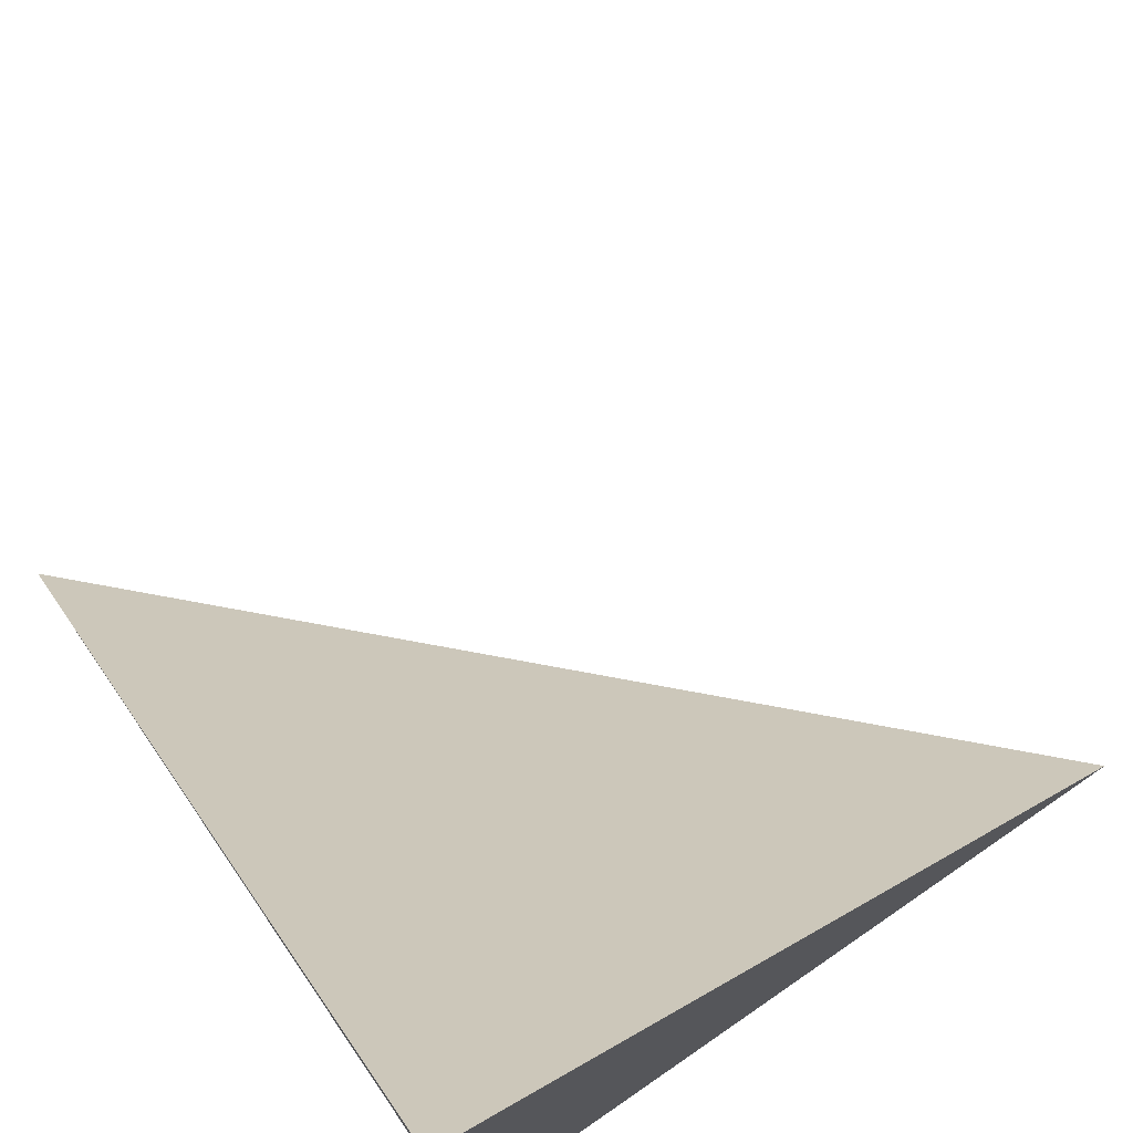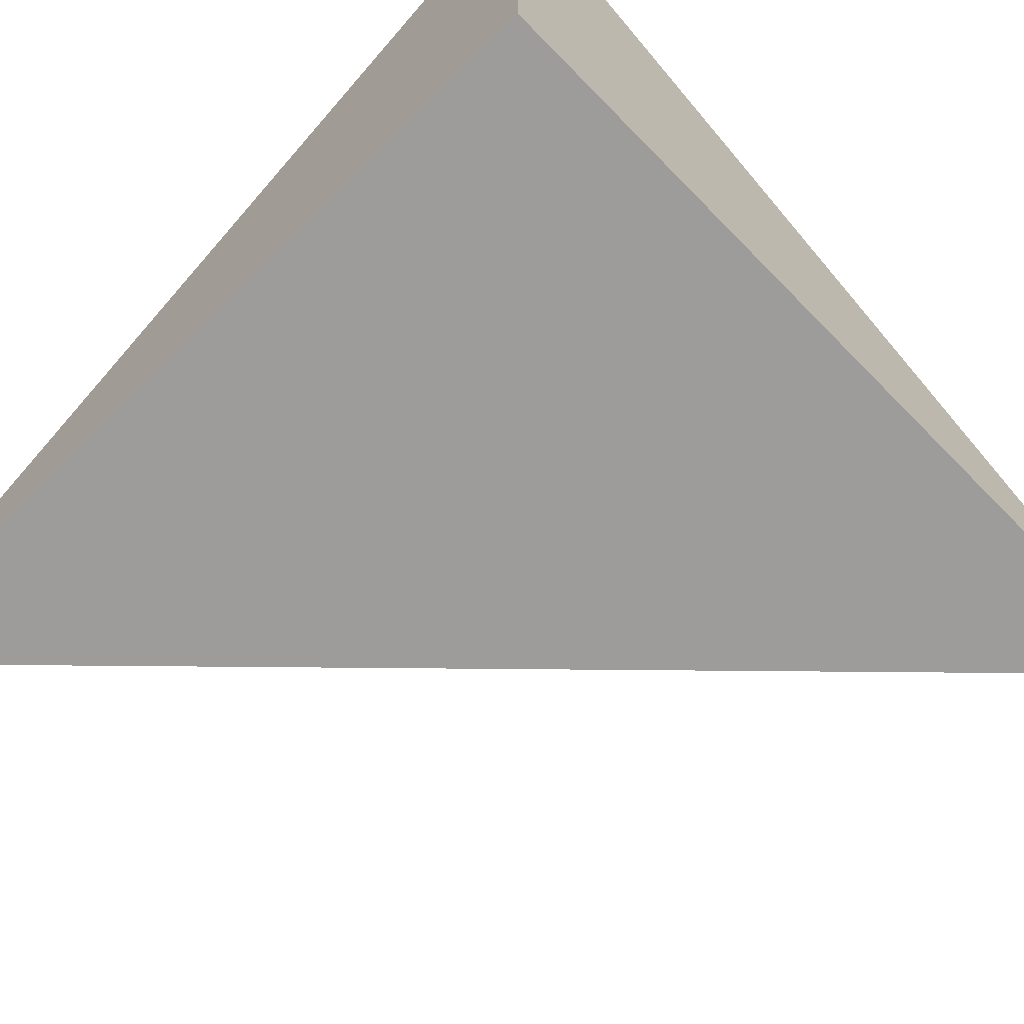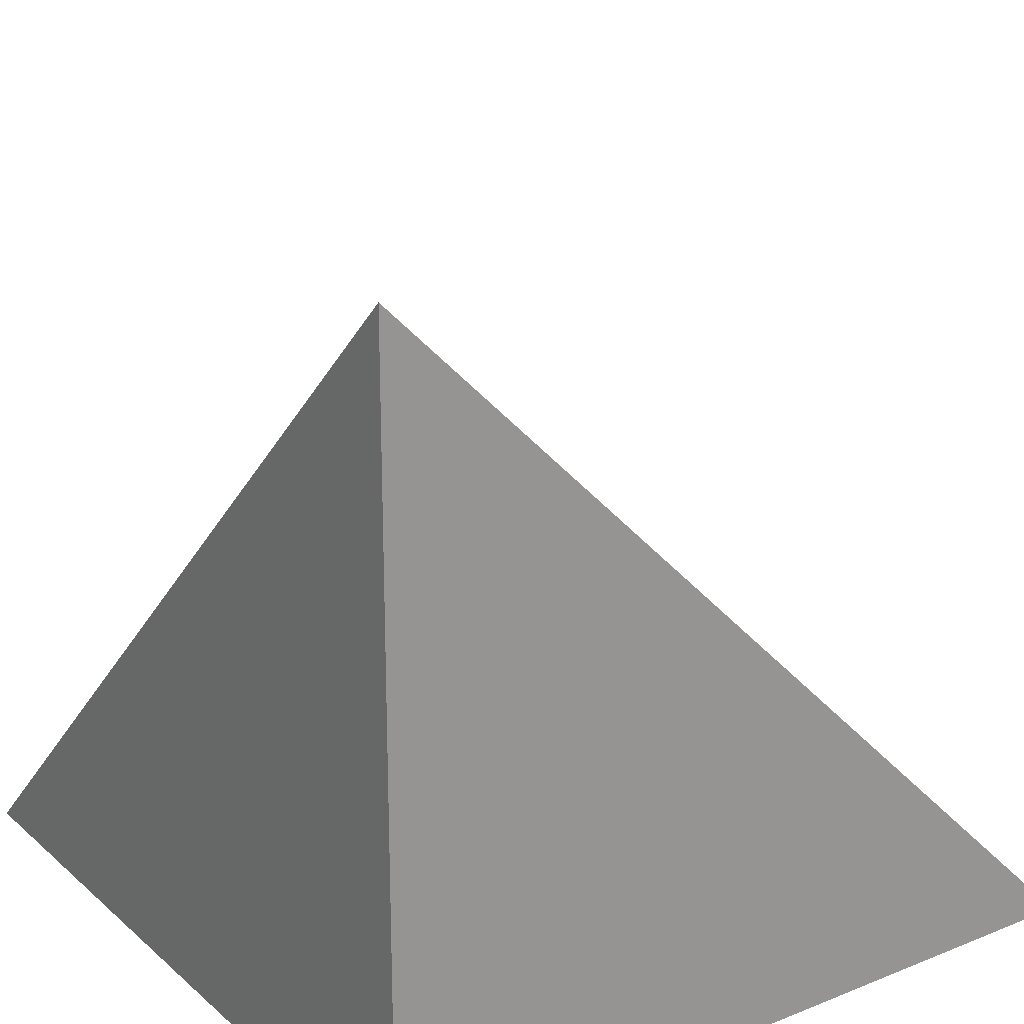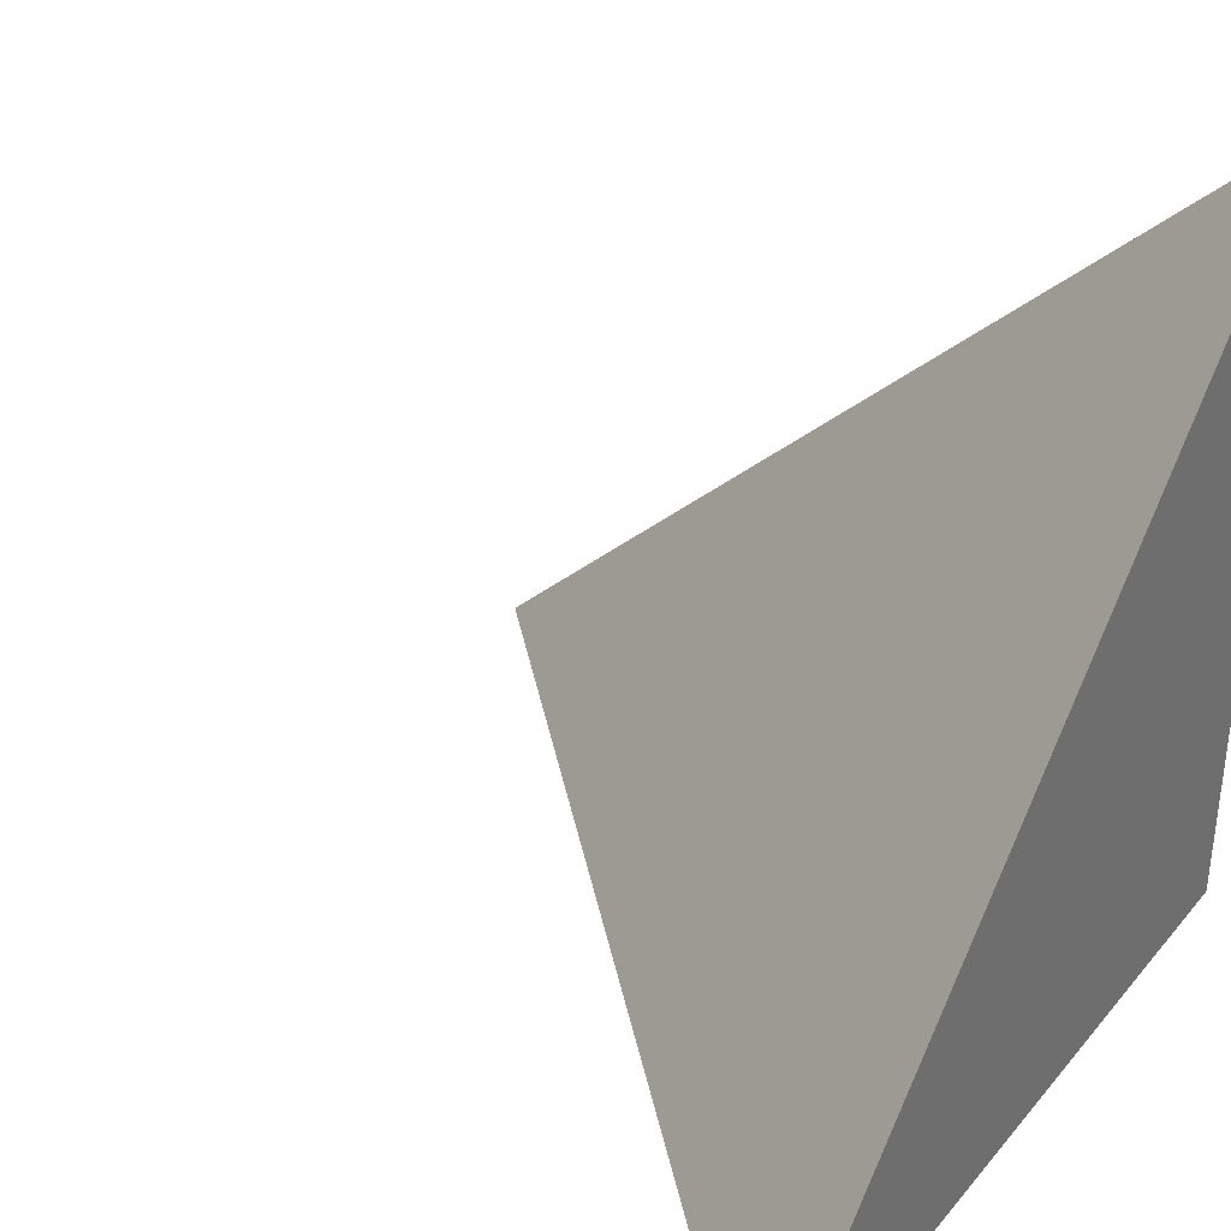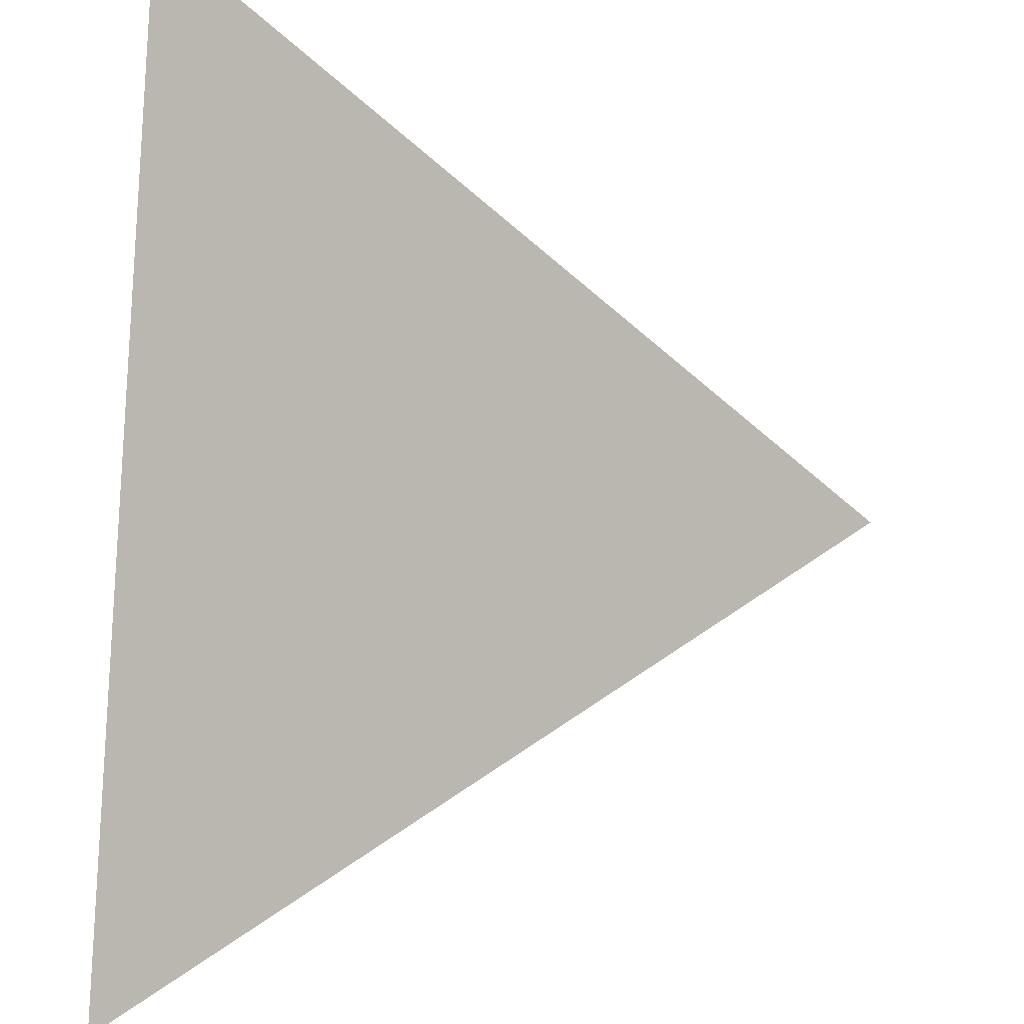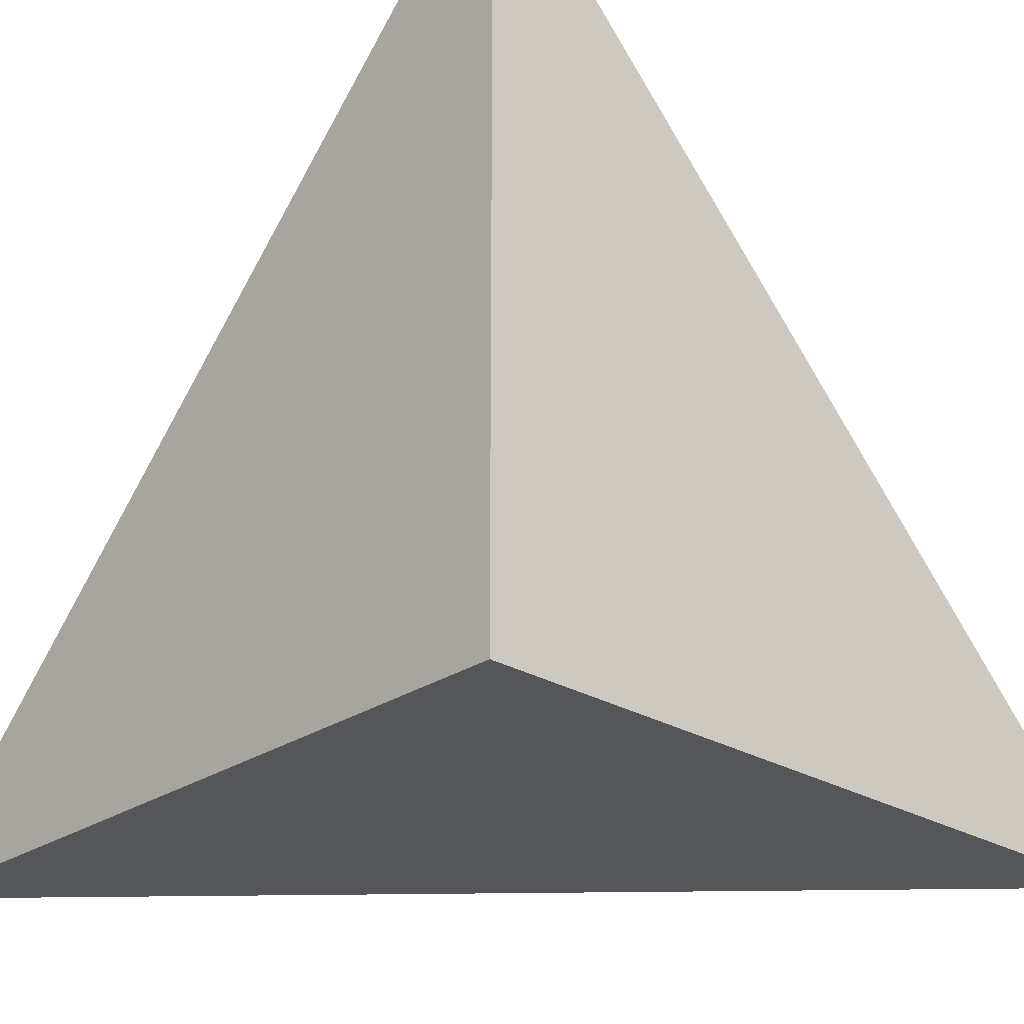
<metadata>
{"format":"obj","ext":"obj","renderer":"f3d","projection":"perspective","resolution":1024,"background":"white","views":[{"elev":74.5,"azim":-34.5,"up":"+Z"},{"elev":-70.1,"azim":-135.5,"up":"+Y"},{"elev":22.3,"azim":-34.7,"up":"+Z"},{"elev":36.4,"azim":-145.8,"up":"+Z"},{"elev":46.5,"azim":95.2,"up":"+Z"},{"elev":-26.1,"azim":-133.3,"up":"+Y"}]}
</metadata>
<code>
v  1  -531.1  1
v  2  -531.1  1
v  1  -530.1  1
v  1  -531.1  2
f 1 3 2
f 1 4 3
f 1 2 4
f 2 3 4

</code>
